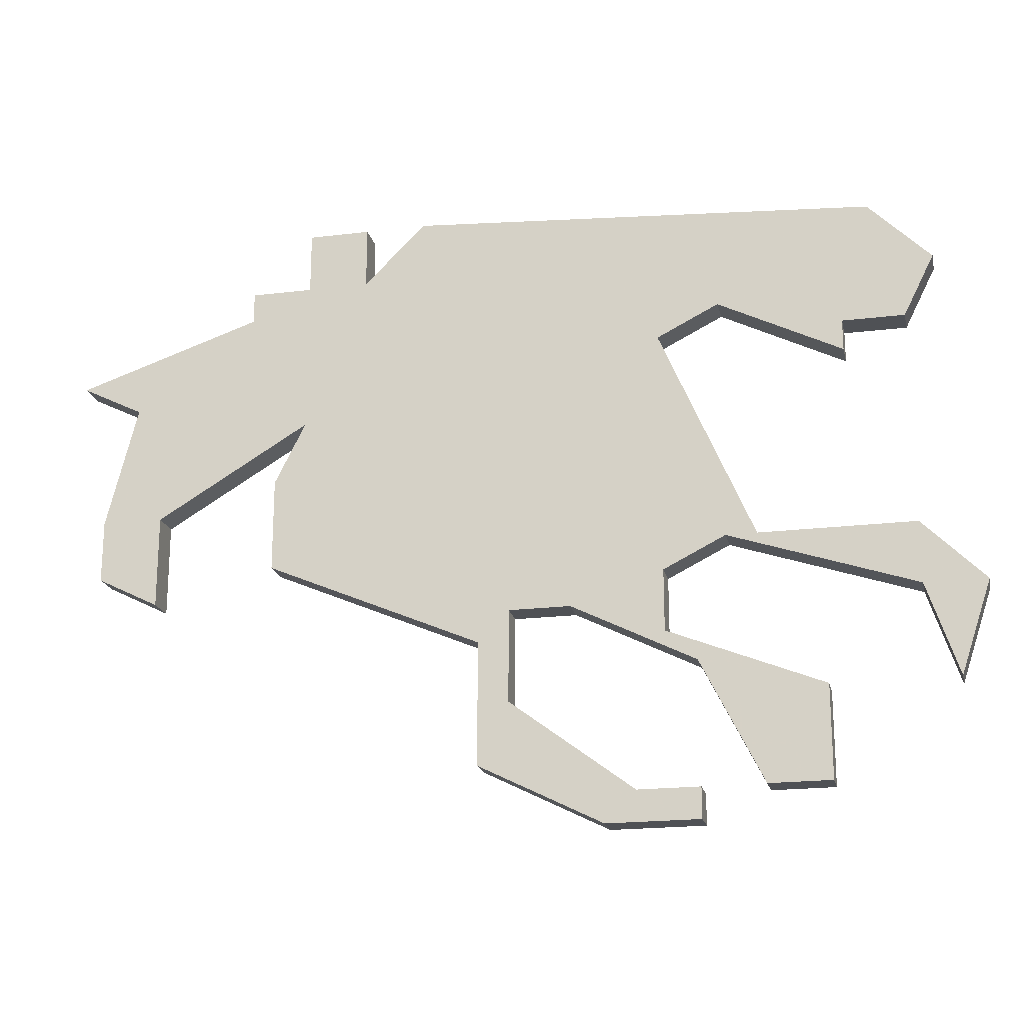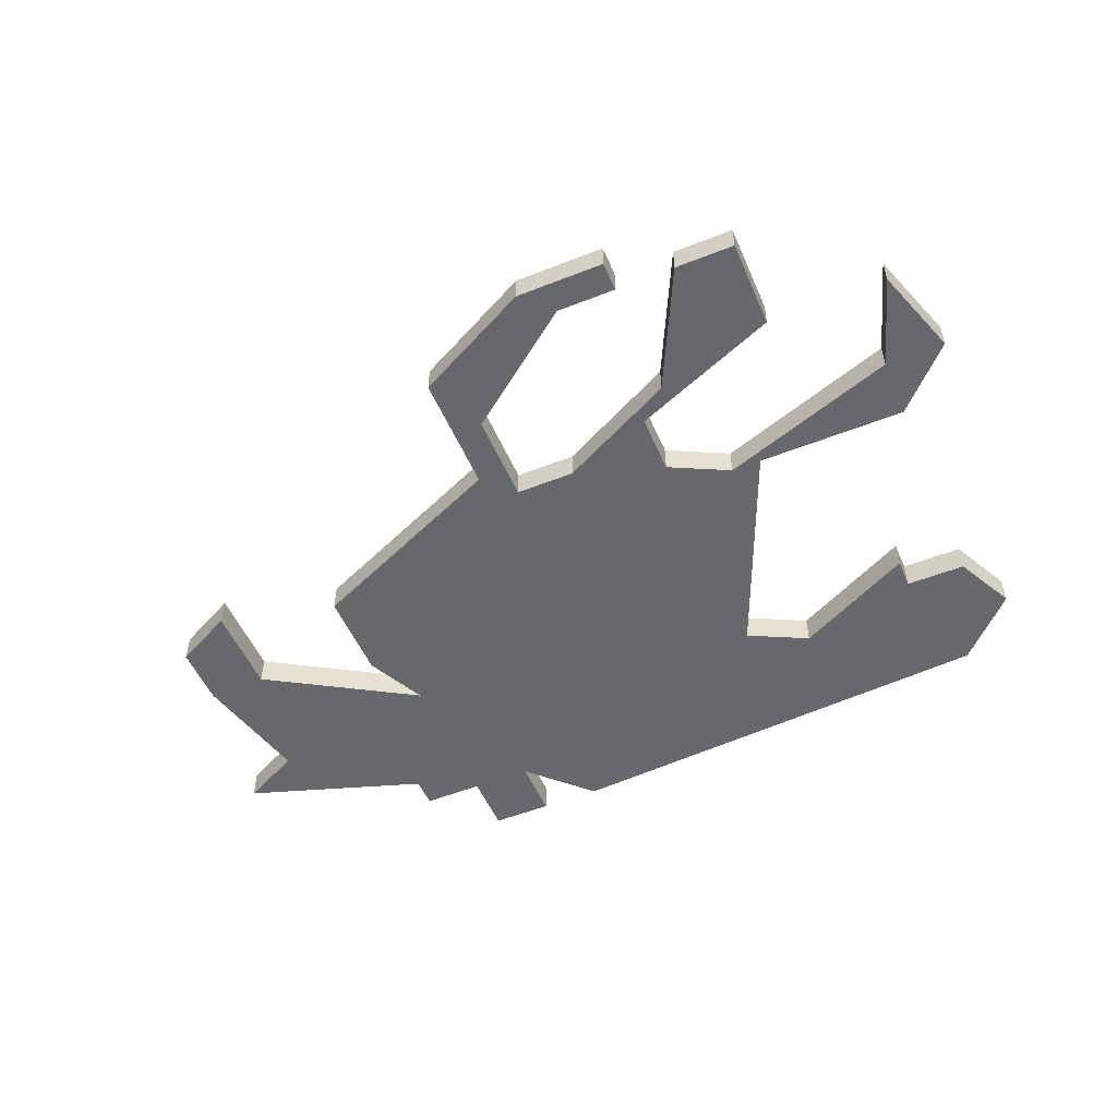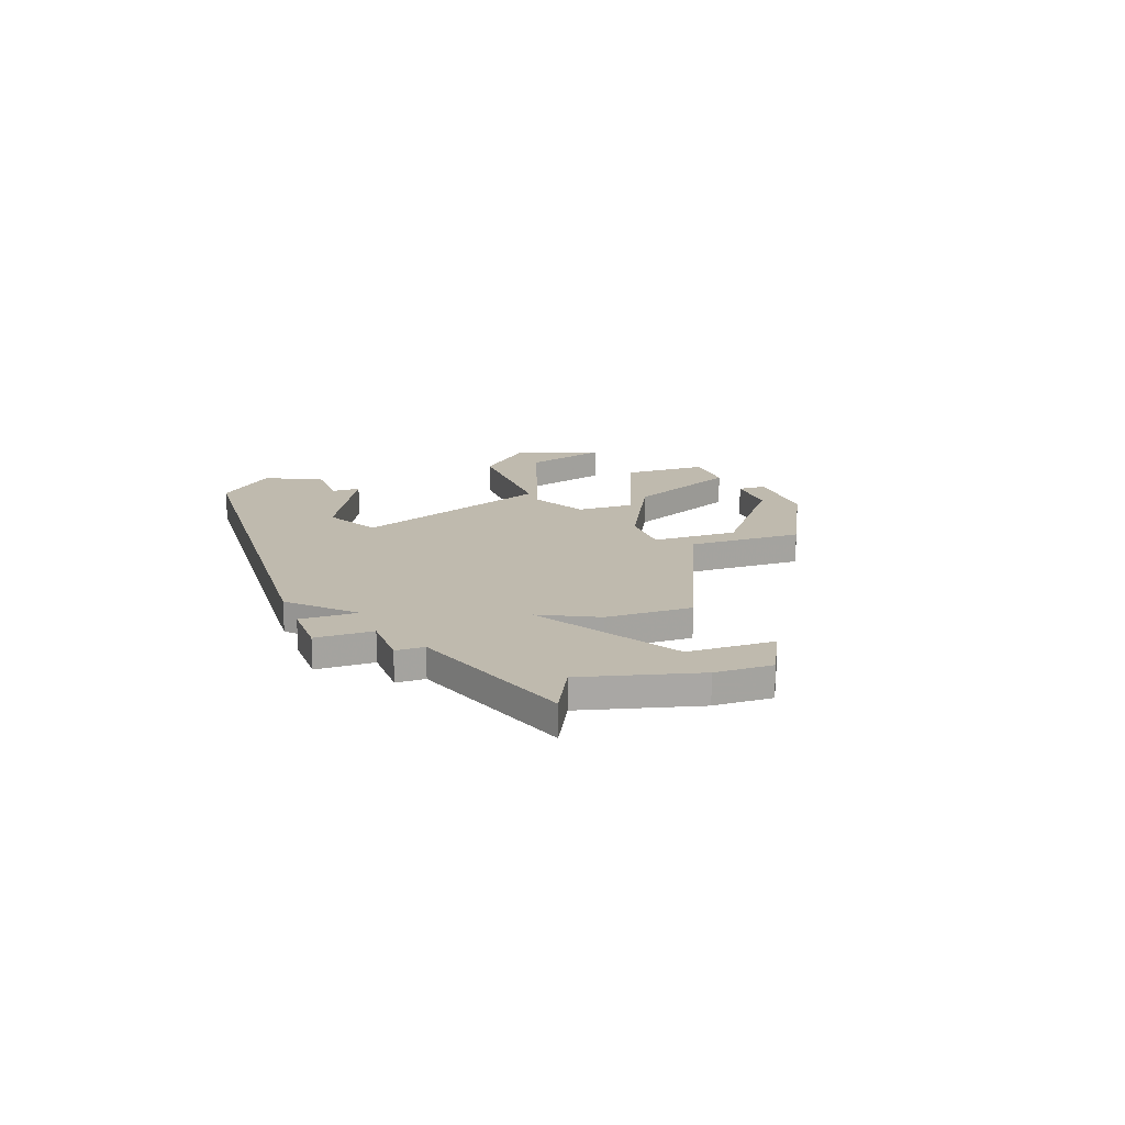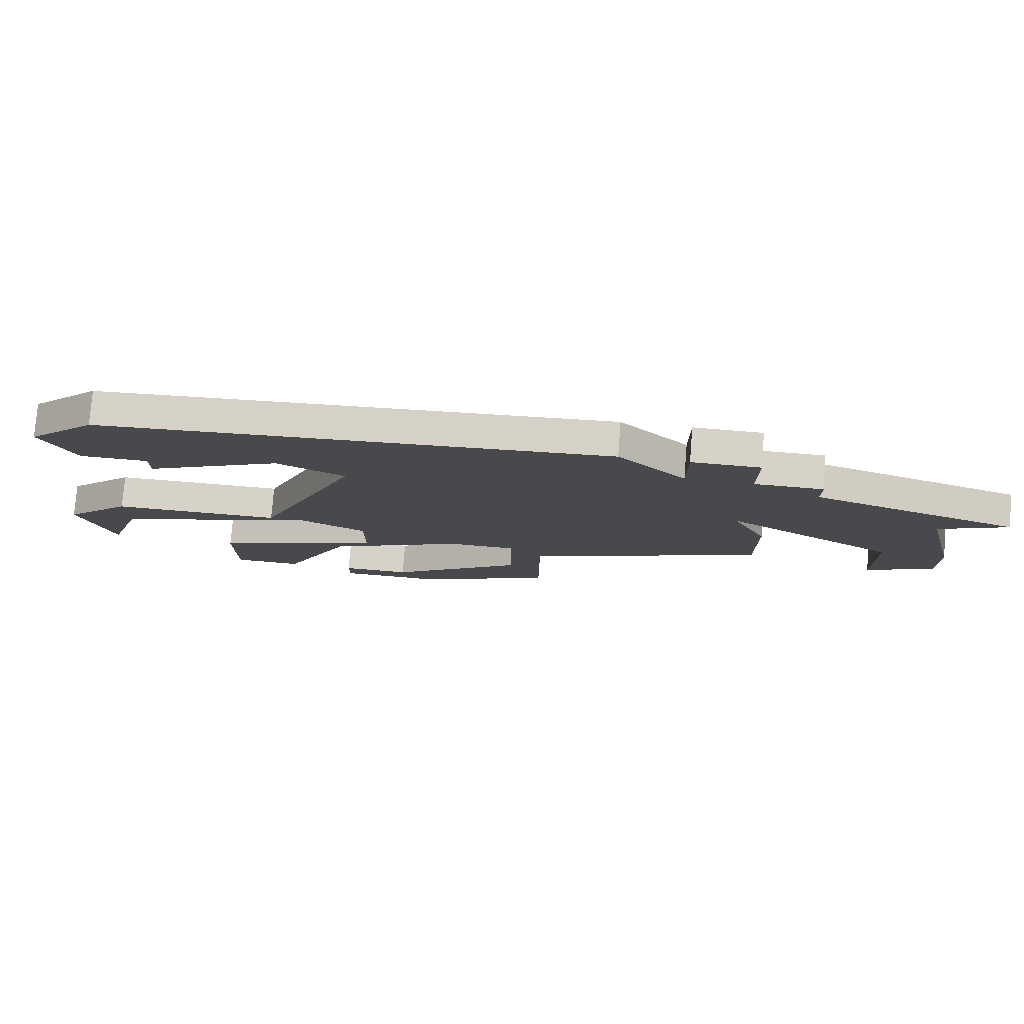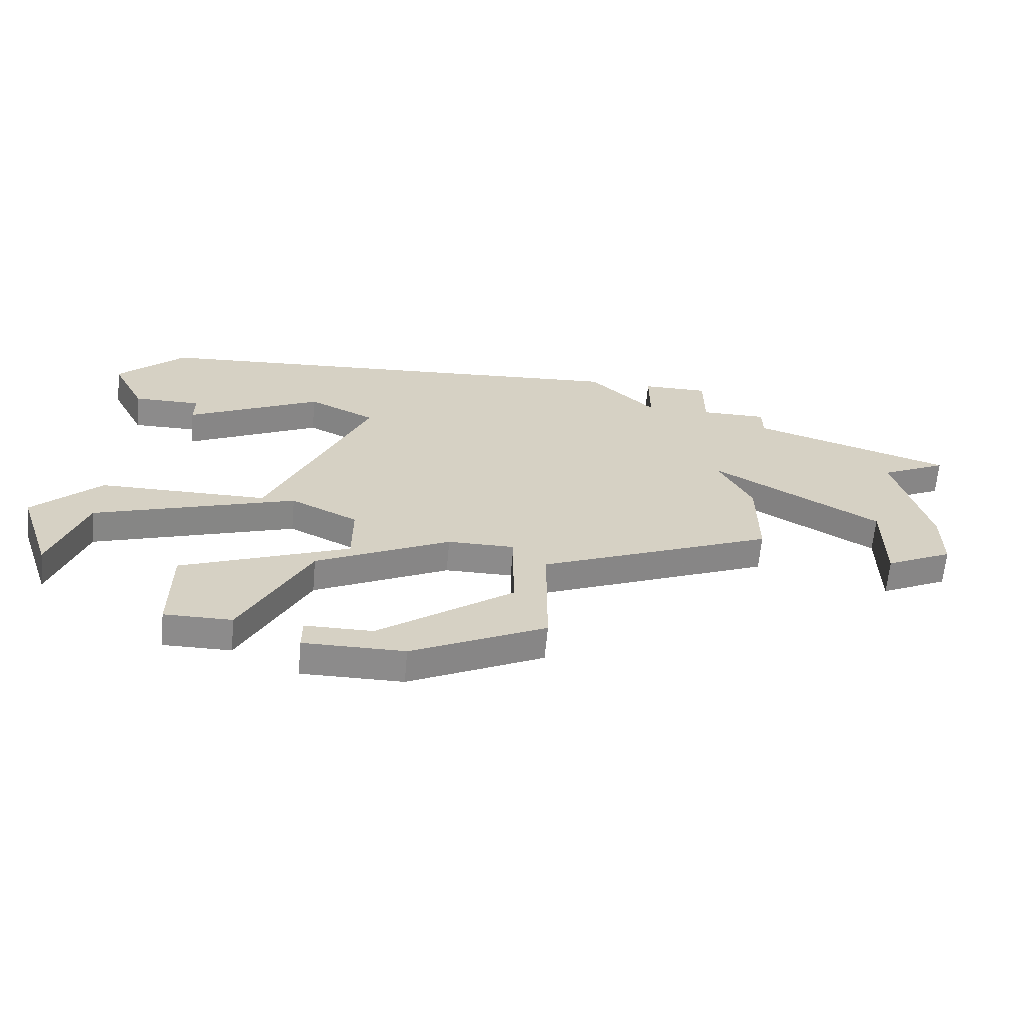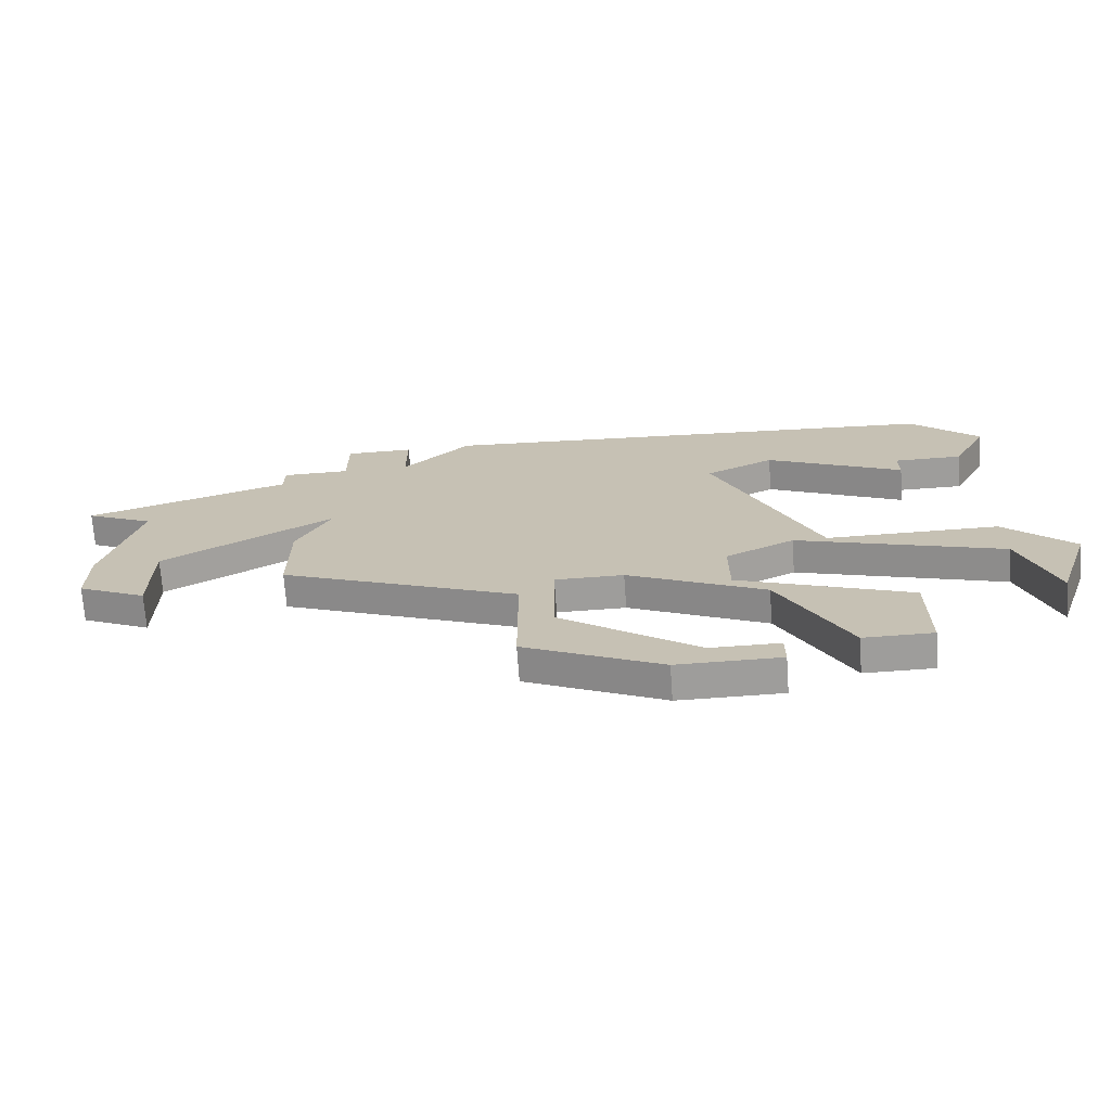
<metadata>
{"format":"obj","ext":"obj","renderer":"f3d","projection":"perspective","resolution":1024,"background":"white","views":[{"elev":-19.9,"azim":12.7,"up":"+Y"},{"elev":-52.4,"azim":23.1,"up":"+Z"},{"elev":15.7,"azim":-109.7,"up":"+Z"},{"elev":77.6,"azim":-175.5,"up":"+Y"},{"elev":-64.0,"azim":174.8,"up":"+Y"},{"elev":-70.6,"azim":4.1,"up":"+Y"}]}
</metadata>
<code>
v 3183 -706 0
v 3168 -705 0
v 3166 -707 0
v 3166 -705 0
v 3164 -705 0
v 3164 -707 0
v 3162 -707 0
v 3162 -708 0
v 3156 -710 0
v 3158 -711 0
v 3157 -715 0
v 3157 -717 0
v 3159 -718 0
v 3159 -715 0
v 3164 -712 0
v 3163 -714 0
v 3163 -717 0
v 3170 -720 0
v 3170 -724 0
v 3174 -726 0
v 3177 -726 0
v 3177 -725 0
v 3175 -725 0
v 3171 -722 0
v 3171 -719 0
v 3173 -719 0
v 3177 -721 0
v 3179 -725 0
v 3181 -725 0
v 3181 -722 0
v 3176 -720 0
v 3176 -718 0
v 3178 -717 0
v 3184 -719 0
v 3185 -722 0
v 3186 -719 0
v 3184 -717 0
v 3179 -717 0
v 3176 -710 0
v 3178 -709 0
v 3182 -711 0
v 3182 -710 0
v 3184 -710 0
v 3185 -708 0
v 3183 -706 1
v 3168 -705 1
v 3166 -707 1
v 3166 -705 1
v 3164 -705 1
v 3164 -707 1
v 3162 -707 1
v 3162 -708 1
v 3156 -710 1
v 3158 -711 1
v 3157 -715 1
v 3157 -717 1
v 3159 -718 1
v 3159 -715 1
v 3164 -712 1
v 3163 -714 1
v 3163 -717 1
v 3170 -720 1
v 3170 -724 1
v 3174 -726 1
v 3177 -726 1
v 3177 -725 1
v 3175 -725 1
v 3171 -722 1
v 3171 -719 1
v 3173 -719 1
v 3177 -721 1
v 3179 -725 1
v 3181 -725 1
v 3181 -722 1
v 3176 -720 1
v 3176 -718 1
v 3178 -717 1
v 3184 -719 1
v 3185 -722 1
v 3186 -719 1
v 3184 -717 1
v 3179 -717 1
v 3176 -710 1
v 3178 -709 1
v 3182 -711 1
v 3182 -710 1
v 3184 -710 1
v 3185 -708 1
f 2 1 44
f 5 4 3
f 8 7 6
f 10 9 8
f 12 11 10
f 14 13 12
f 17 16 15
f 21 20 19
f 23 22 21
f 29 28 27
f 36 35 34
f 38 37 36
f 42 41 40
f 44 43 42
f 3 2 44
f 6 5 3
f 10 8 6
f 14 12 10
f 18 17 15
f 23 21 19
f 30 29 27
f 36 34 33
f 44 42 40
f 6 3 44
f 14 10 6
f 24 23 19
f 30 27 26
f 38 36 33
f 6 44 40
f 15 14 6
f 24 19 18
f 31 30 26
f 39 38 33
f 6 40 39
f 18 15 6
f 25 24 18
f 32 31 26
f 39 33 32
f 18 6 39
f 32 26 25
f 25 18 39
f 39 32 25
f 88 45 46
f 47 48 49
f 50 51 52
f 52 53 54
f 54 55 56
f 56 57 58
f 59 60 61
f 63 64 65
f 65 66 67
f 71 72 73
f 78 79 80
f 80 81 82
f 84 85 86
f 86 87 88
f 88 46 47
f 47 49 50
f 50 52 54
f 54 56 58
f 59 61 62
f 63 65 67
f 71 73 74
f 77 78 80
f 84 86 88
f 88 47 50
f 50 54 58
f 63 67 68
f 70 71 74
f 77 80 82
f 84 88 50
f 50 58 59
f 62 63 68
f 70 74 75
f 77 82 83
f 83 84 50
f 50 59 62
f 62 68 69
f 70 75 76
f 76 77 83
f 83 50 62
f 69 70 76
f 83 62 69
f 69 76 83
f 46 45 2
f 2 45 1
f 47 46 3
f 3 46 2
f 48 47 4
f 4 47 3
f 49 48 5
f 5 48 4
f 50 49 6
f 6 49 5
f 51 50 7
f 7 50 6
f 52 51 8
f 8 51 7
f 53 52 9
f 9 52 8
f 54 53 10
f 10 53 9
f 55 54 11
f 11 54 10
f 56 55 12
f 12 55 11
f 57 56 13
f 13 56 12
f 58 57 14
f 14 57 13
f 59 58 15
f 15 58 14
f 60 59 16
f 16 59 15
f 61 60 17
f 17 60 16
f 62 61 18
f 18 61 17
f 63 62 19
f 19 62 18
f 64 63 20
f 20 63 19
f 65 64 21
f 21 64 20
f 66 65 22
f 22 65 21
f 67 66 23
f 23 66 22
f 68 67 24
f 24 67 23
f 69 68 25
f 25 68 24
f 70 69 26
f 26 69 25
f 71 70 27
f 27 70 26
f 72 71 28
f 28 71 27
f 73 72 29
f 29 72 28
f 74 73 30
f 30 73 29
f 75 74 31
f 31 74 30
f 76 75 32
f 32 75 31
f 77 76 33
f 33 76 32
f 78 77 34
f 34 77 33
f 79 78 35
f 35 78 34
f 80 79 36
f 36 79 35
f 81 80 37
f 37 80 36
f 82 81 38
f 38 81 37
f 83 82 39
f 39 82 38
f 84 83 40
f 40 83 39
f 85 84 41
f 41 84 40
f 86 85 42
f 42 85 41
f 87 86 43
f 43 86 42
f 45 88 1
f 1 88 44
f 88 87 44
f 44 87 43

</code>
